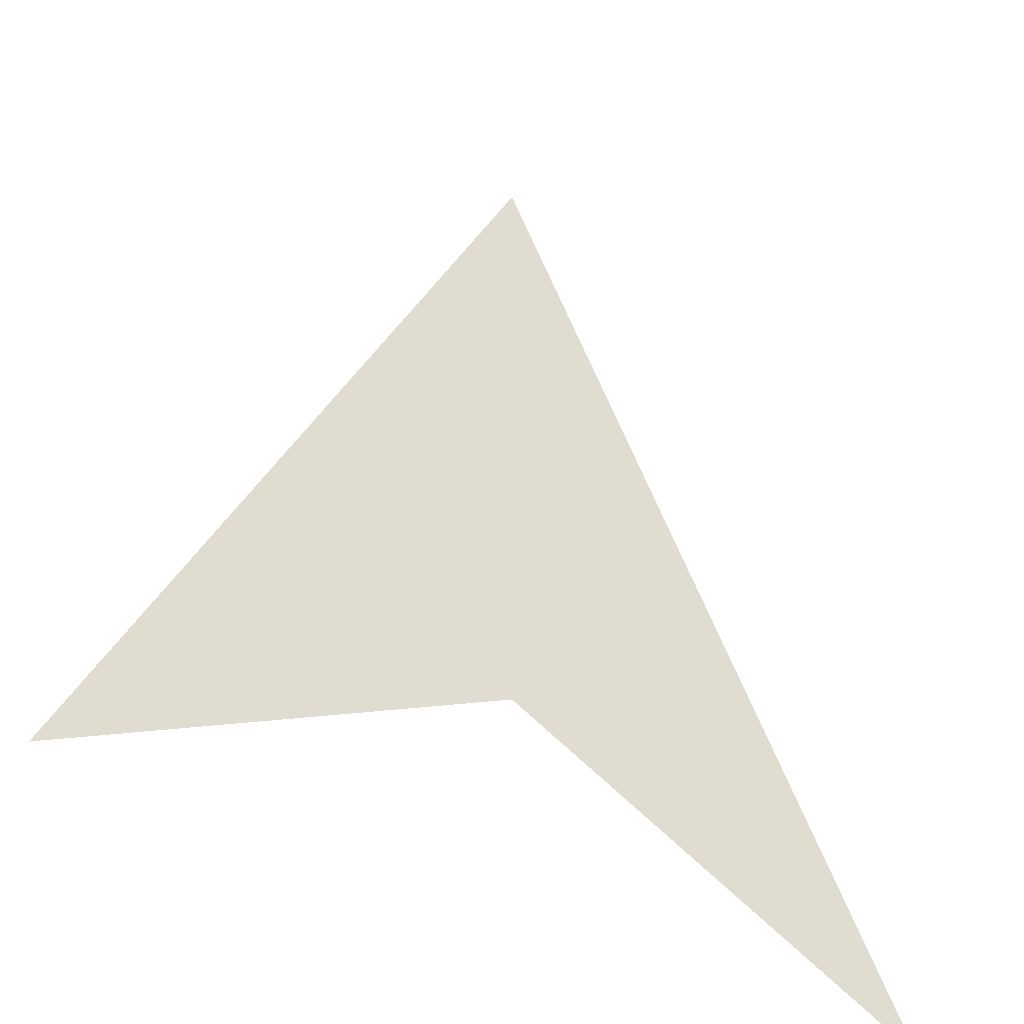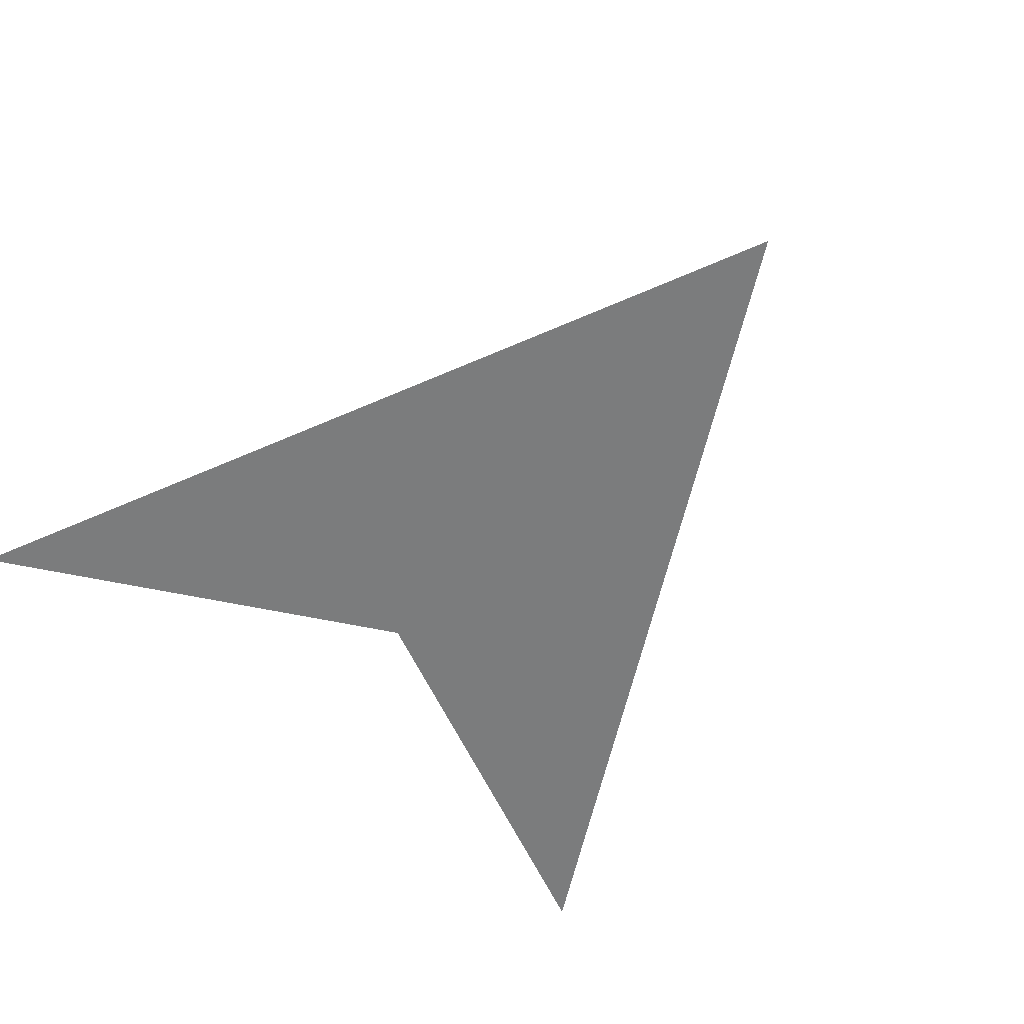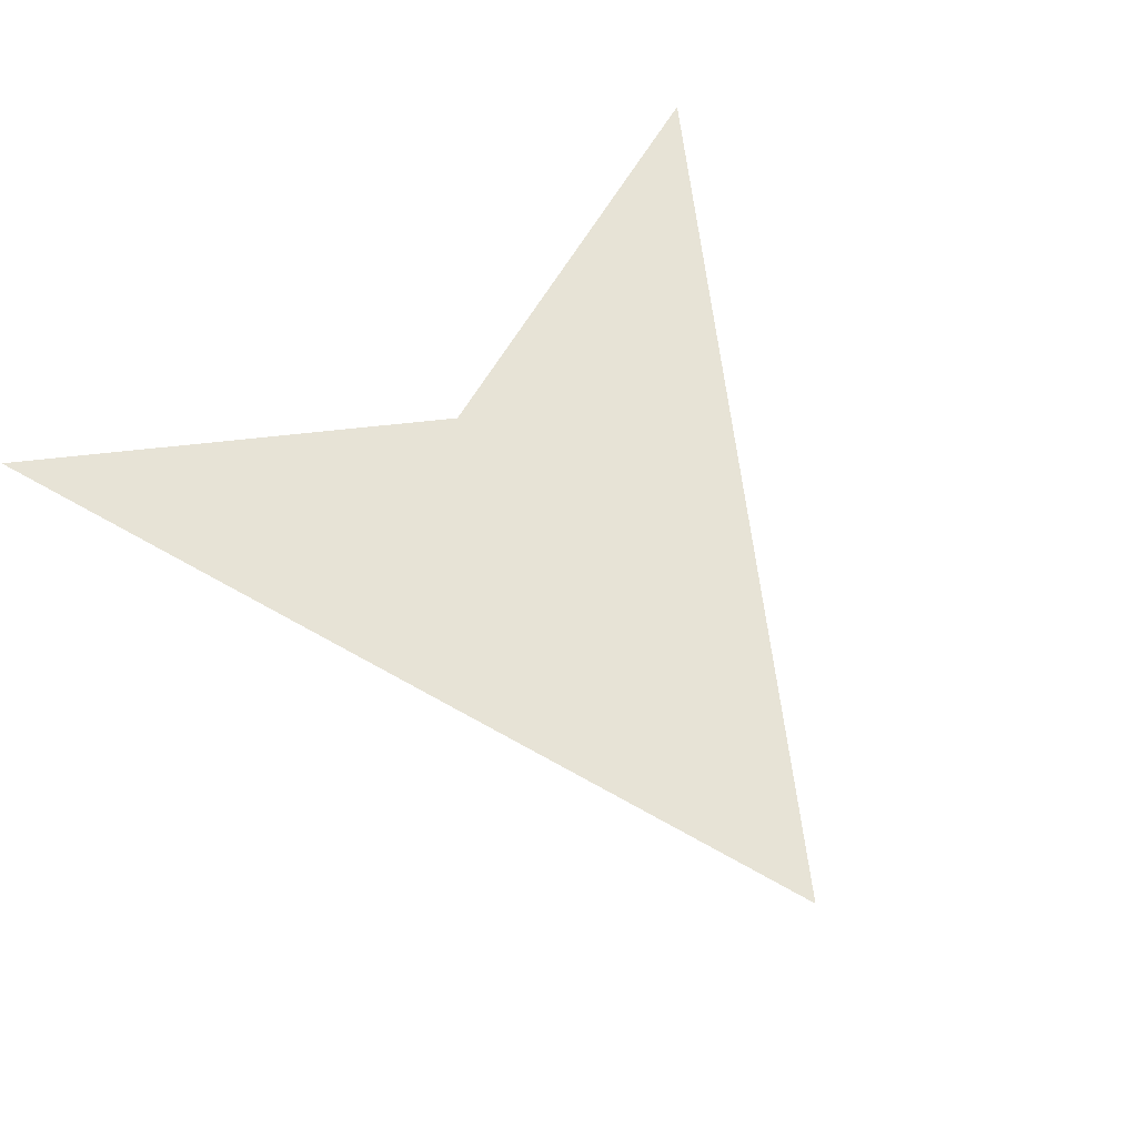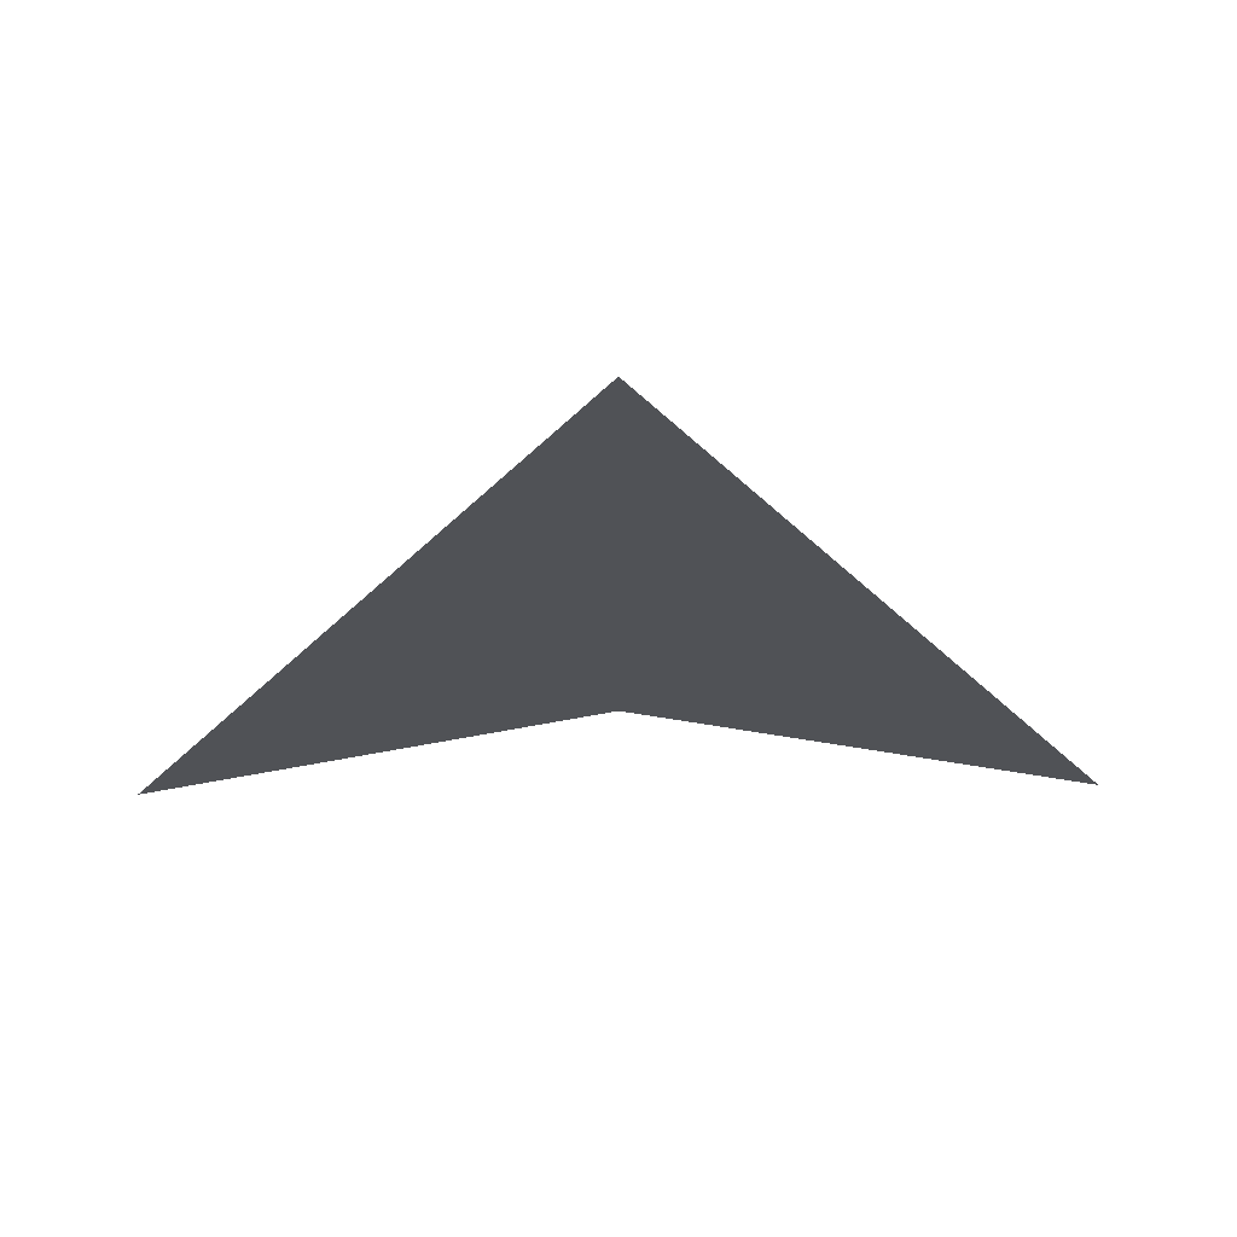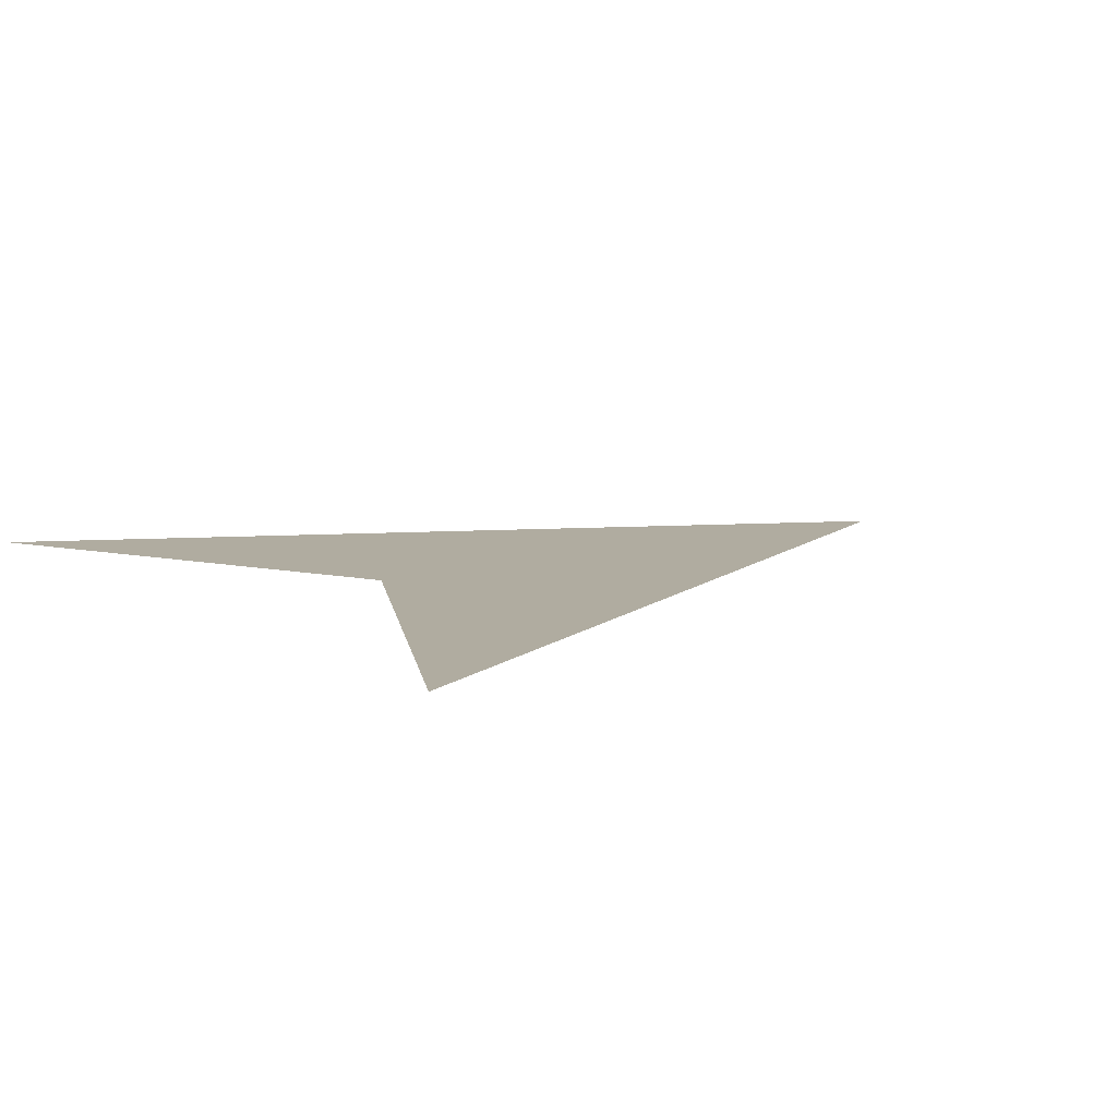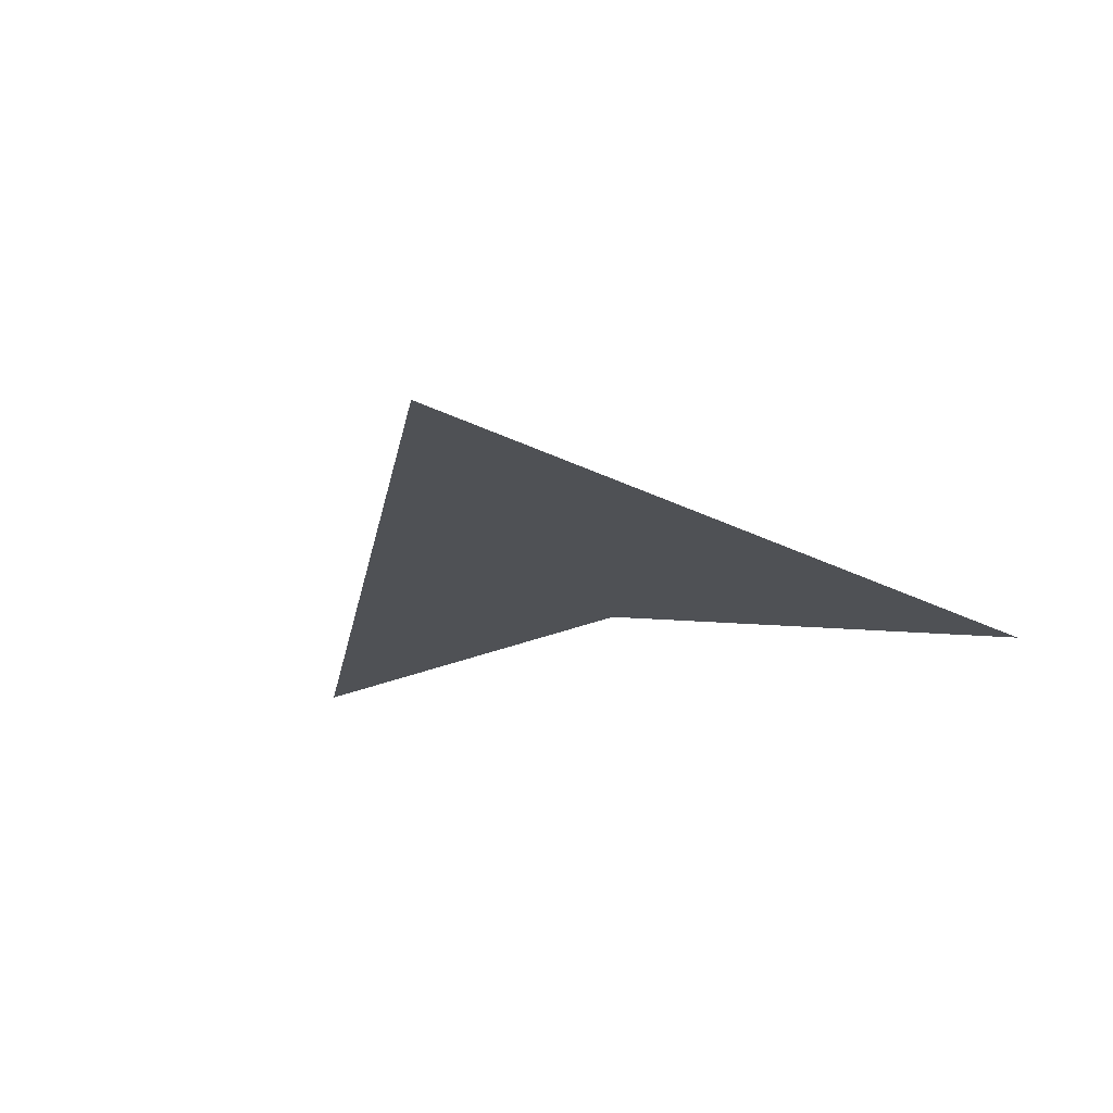
<metadata>
{"format":"obj","ext":"obj","renderer":"f3d","projection":"perspective","resolution":1024,"background":"white","views":[{"elev":-40.8,"azim":146.5,"up":"+Y"},{"elev":-58.6,"azim":141.1,"up":"+Z"},{"elev":62.6,"azim":146.8,"up":"+Z"},{"elev":69.1,"azim":179.4,"up":"+Y"},{"elev":10.0,"azim":54.6,"up":"+Z"},{"elev":-19.5,"azim":-162.8,"up":"+Z"}]}
</metadata>
<code>
o Plane
v -0.5 -0.5 -0
v 0.5 -0.5 -0
v 0 0.5 0
v 0 -0.25 -0
f 4 3 1
f 4 2 3

</code>
